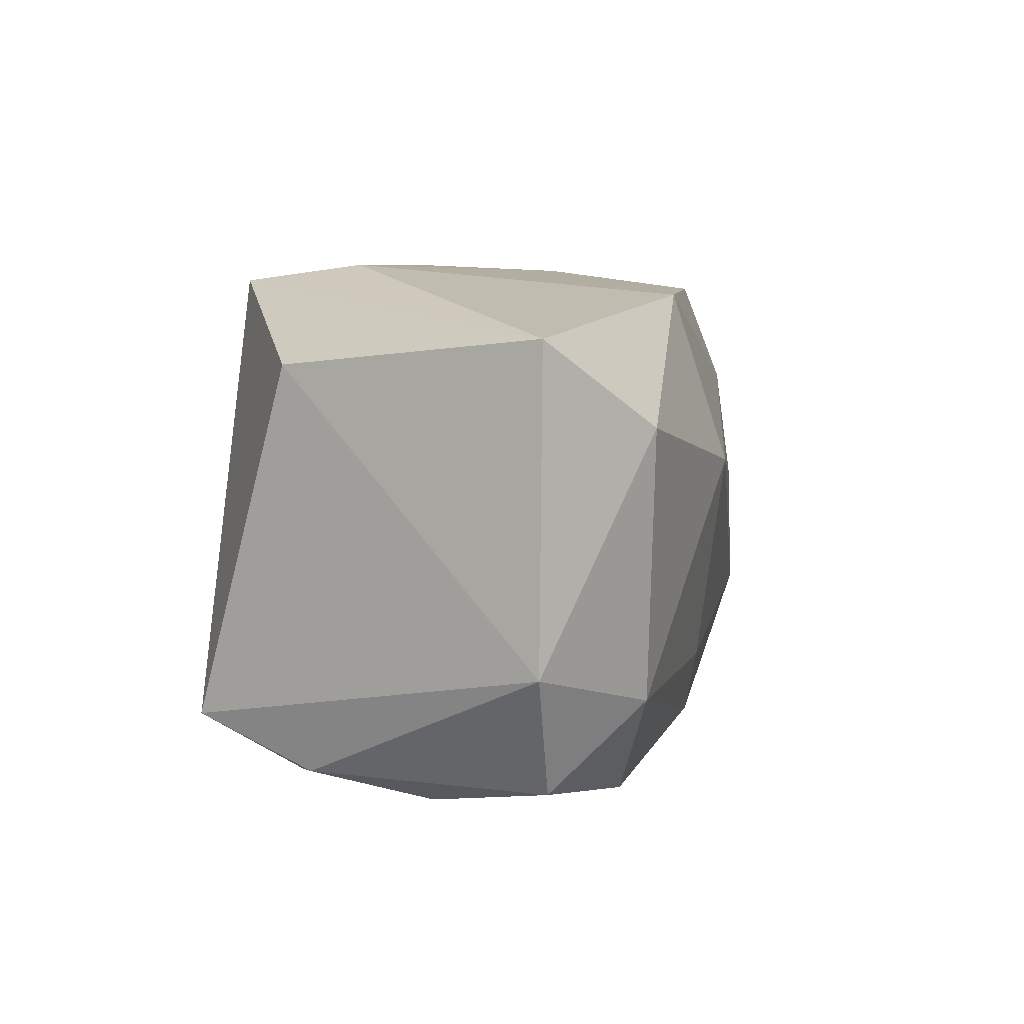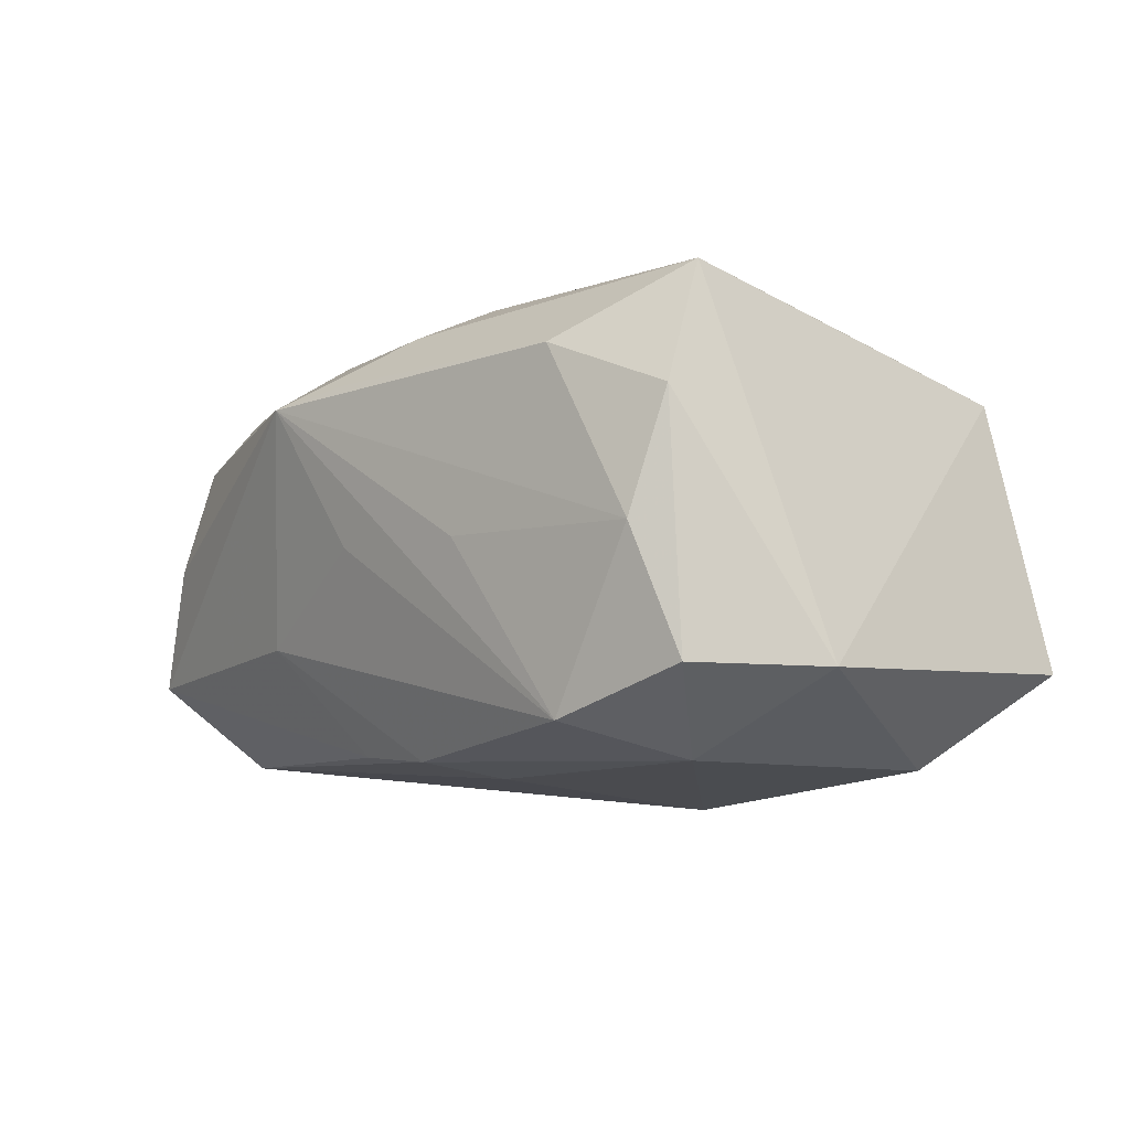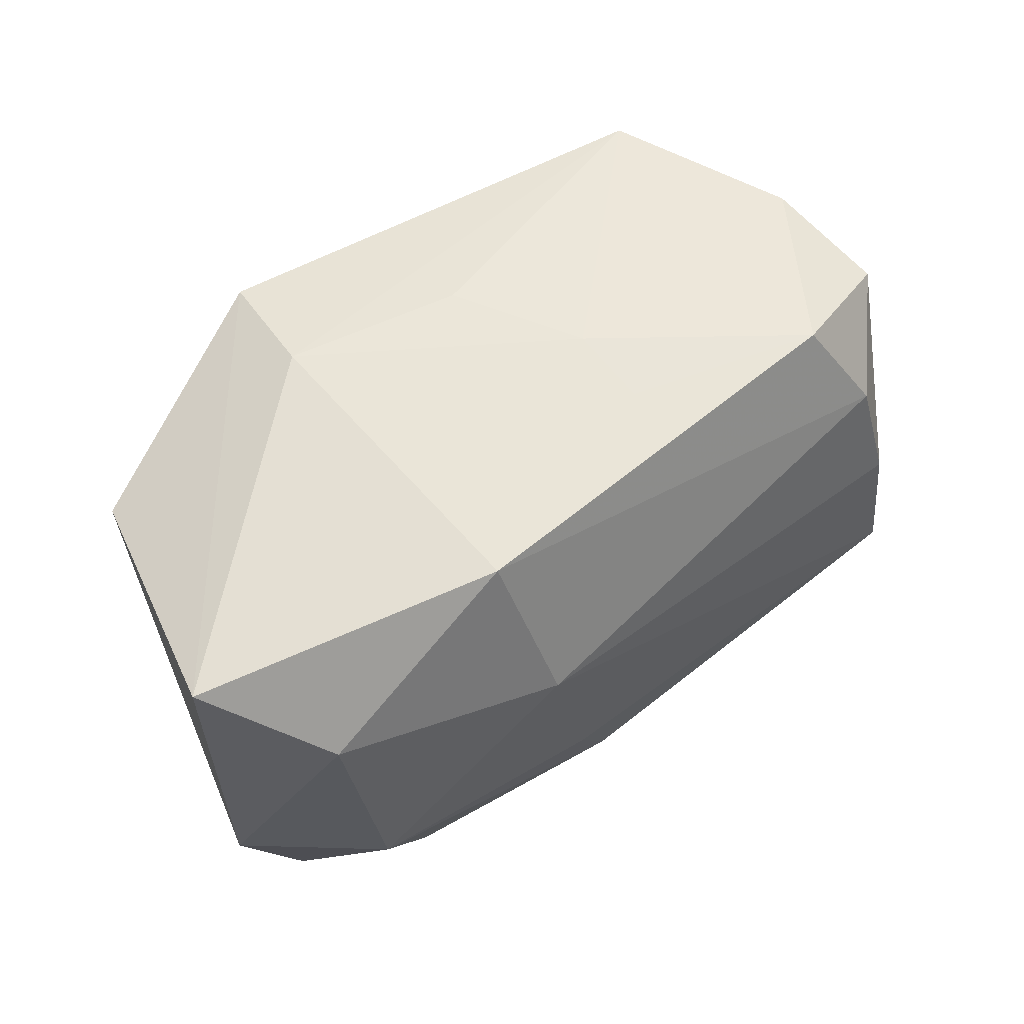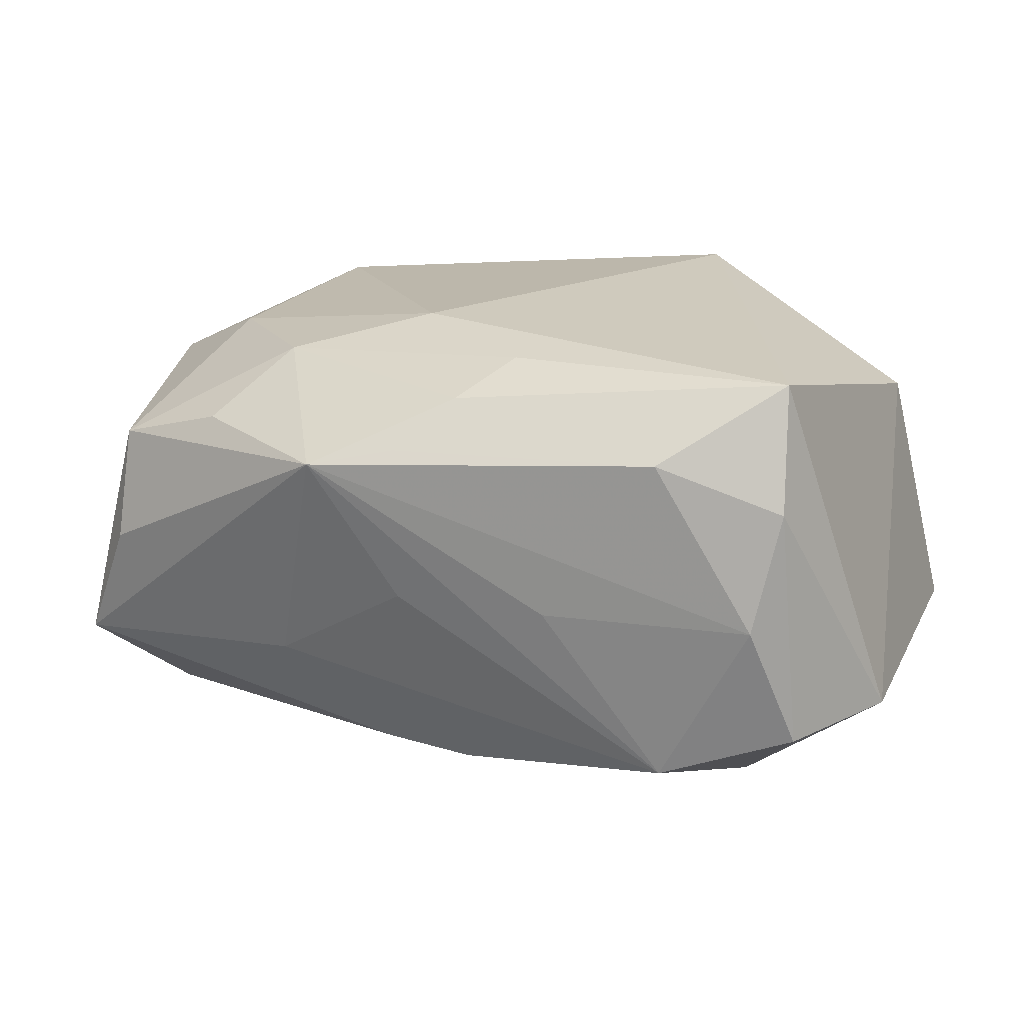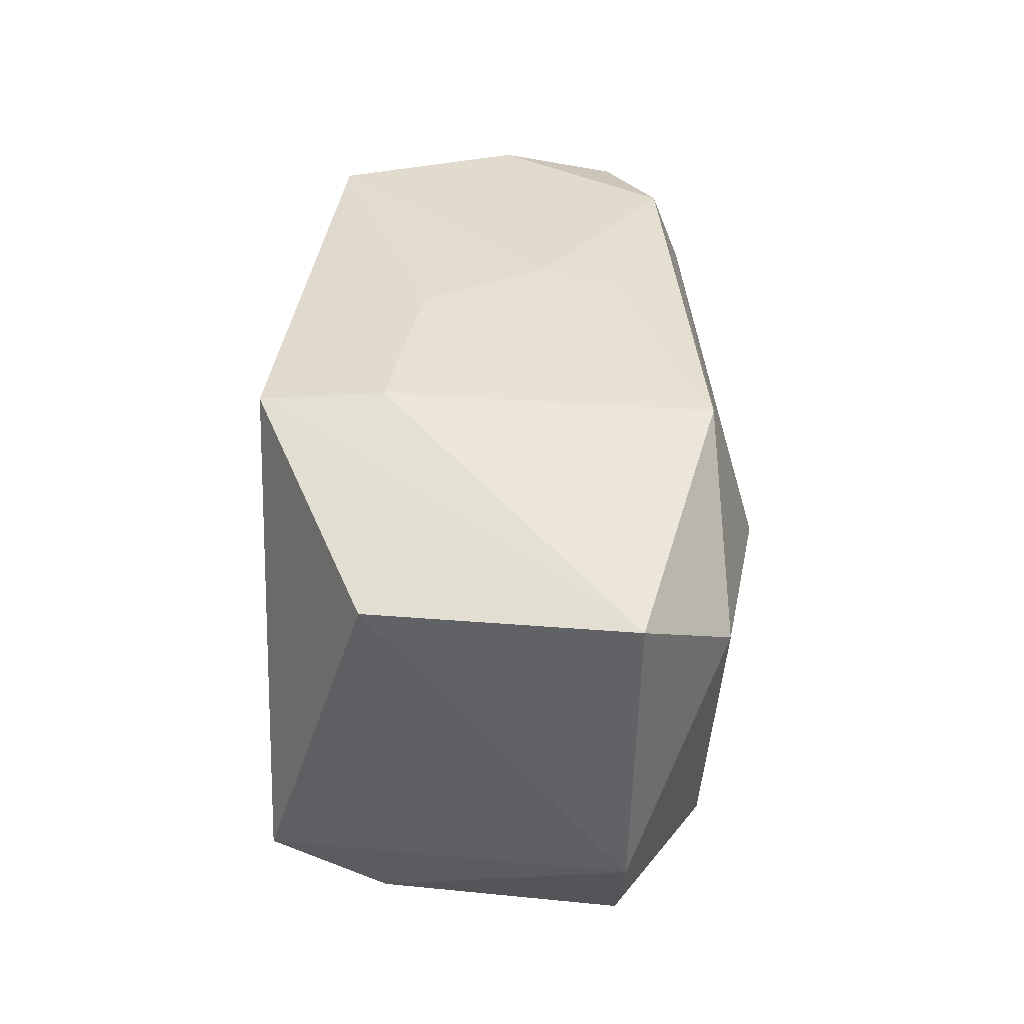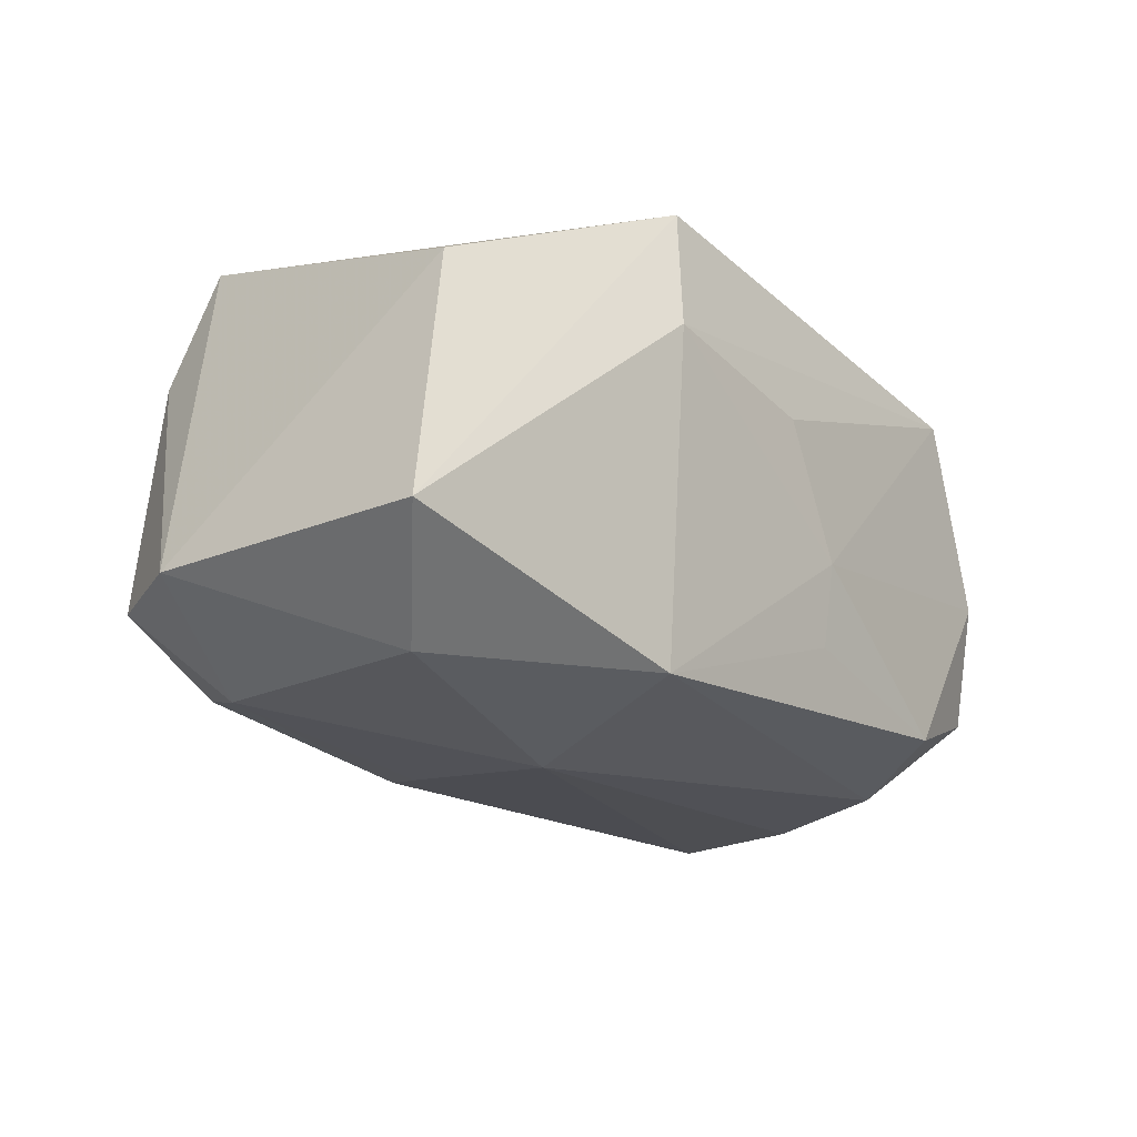
<metadata>
{"format":"obj","ext":"obj","renderer":"f3d","projection":"perspective","resolution":1024,"background":"white","views":[{"elev":3.8,"azim":100.6,"up":"+Y"},{"elev":-3.1,"azim":44.3,"up":"+Z"},{"elev":51.4,"azim":142.9,"up":"+Y"},{"elev":23.0,"azim":17.7,"up":"+Z"},{"elev":34.3,"azim":89.6,"up":"+Y"},{"elev":-20.1,"azim":126.4,"up":"+Z"}]}
</metadata>
<code>
v -0.02974 0.001864 -0.01818
v 0.02976 0.00788 -0.01739
v -0.02722 0.001356 0.01527
v 0.004844 -0.01281 -0.01814
v -0.03305 -0.01318 0.00842
v -0.02725 0.01203 -0.01708
v -0.01105 -0.02348 0.01162
v -0.0373 -0.01493 -0.01113
v -0.03254 0.01864 -0.0103
v 0.02843 -0.01986 0.01058
v 0.01347 0.01866 -0.0169
v -0.02318 -0.01595 0.01186
v 0.03294 0.01274 0.01134
v -0.006581 -0.01722 -0.01661
v 0.02536 -0.01383 -0.01618
v 0.01492 0.02135 0.009911
v -0.01557 -0.01961 -0.00783
v -0.03083 -0.009077 -0.01832
v -0.005726 0.02068 -0.01027
v 0.02755 -0.01558 0.02006
v -0.02442 0.02205 0.01493
v 0.001156 -0.01828 -0.01676
v -0.03732 0.008537 0.009409
v -0.02216 0.02068 -0.01421
v -0.003908 -0.02203 0.01319
v 0.0002292 -0.01807 0.01685
v 0.01039 0.00475 -0.02106
v 0.01943 -0.02207 -0.01325
v 0.0003189 0.02205 0.007022
v 0.03634 -0.0109 -0.009427
v 0.003993 -0.01327 0.01925
v -0.006035 -0.006163 0.02006
v -0.01764 -0.0102 0.01699
v 0.03782 0.01456 -0.009931
v -0.03095 0.02122 -0.0003494
v -0.005587 0.02174 -0.003468
v -0.03298 -0.01648 -0.0006226
v 0.01821 -0.02171 0.01429
v 0.0138 0.02017 0.02006
v 0.02663 -0.02217 0.0008923
v -0.03852 0.002528 -0.0006553
v -0.00361 -0.02241 0.0001055
v 0.009328 -0.02291 0.0004386
v 0.03042 -0.02066 -0.009091
f 32 21 3
f 39 21 32
f 32 20 39
f 16 21 39
f 39 34 16
f 31 20 32
f 31 26 20
f 10 20 38
f 20 26 38
f 23 3 21
f 32 3 33
f 33 31 32
f 26 31 33
f 27 6 11
f 11 6 24
f 16 34 11
f 16 11 36
f 13 39 20
f 34 39 13
f 27 11 2
f 2 11 34
f 10 44 30
f 30 20 10
f 30 2 34
f 30 13 20
f 34 13 30
f 41 23 9
f 24 6 9
f 29 21 16
f 16 36 29
f 29 36 21
f 19 11 24
f 24 36 19
f 19 36 11
f 27 2 15
f 15 30 44
f 2 30 15
f 26 33 7
f 33 12 7
f 35 23 21
f 35 9 23
f 24 9 35
f 21 36 35
f 35 36 24
f 38 7 40
f 40 44 10
f 10 38 40
f 41 9 8
f 25 38 26
f 26 7 25
f 25 7 38
f 44 40 28
f 28 15 44
f 37 8 7
f 43 40 7
f 7 28 43
f 43 28 40
f 7 8 17
f 1 6 27
f 27 18 1
f 1 9 6
f 1 8 9
f 1 18 8
f 27 15 4
f 4 18 27
f 3 23 5
f 8 37 5
f 5 7 12
f 5 37 7
f 5 33 3
f 5 12 33
f 5 23 41
f 41 8 5
f 42 28 7
f 7 17 42
f 42 17 28
f 18 4 22
f 15 28 22
f 22 4 15
f 28 17 22
f 8 18 14
f 18 22 14
f 14 17 8
f 14 22 17

</code>
